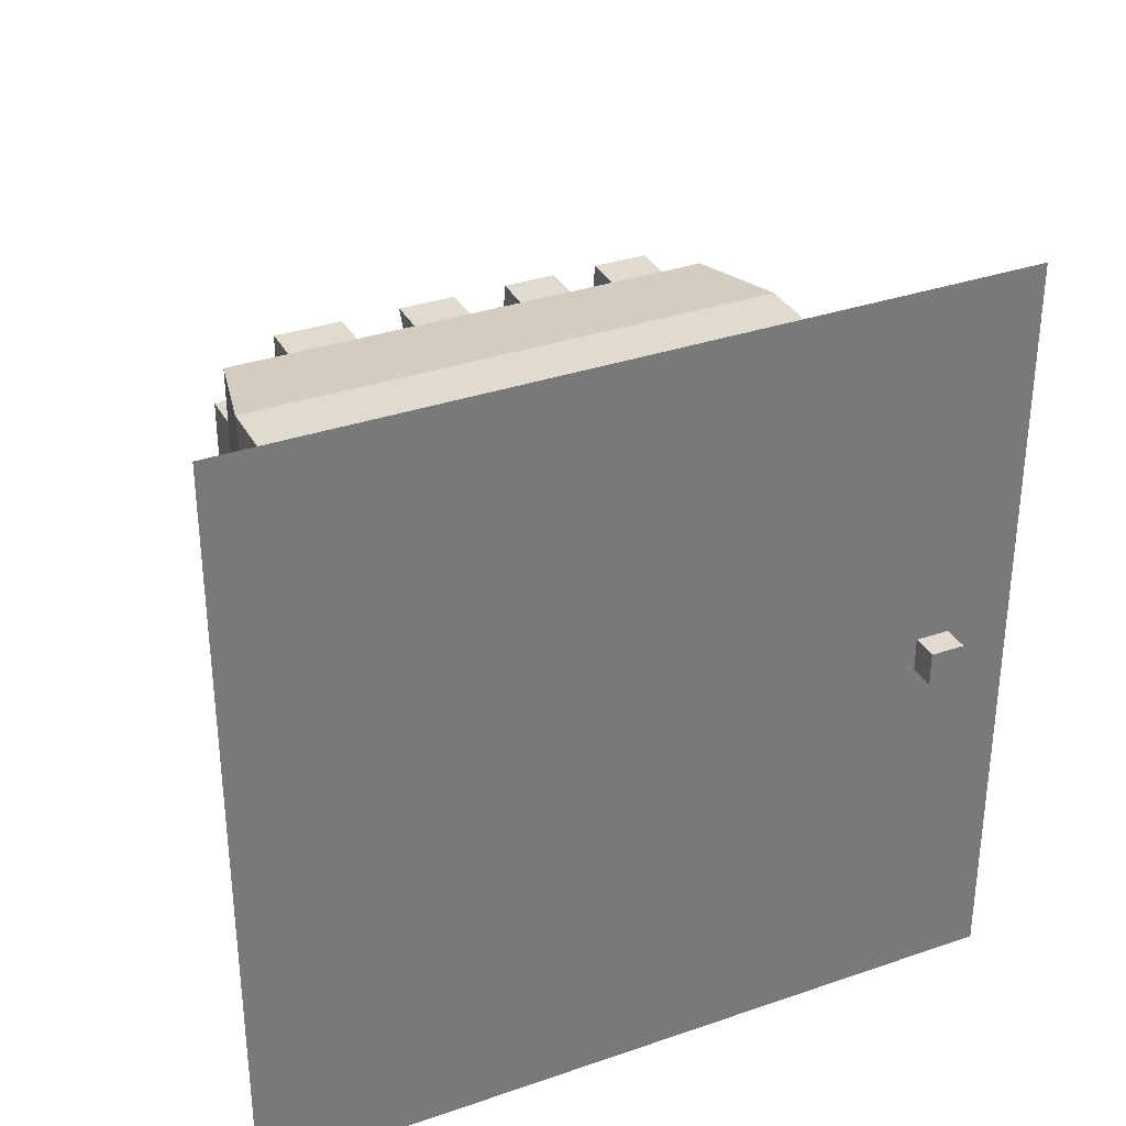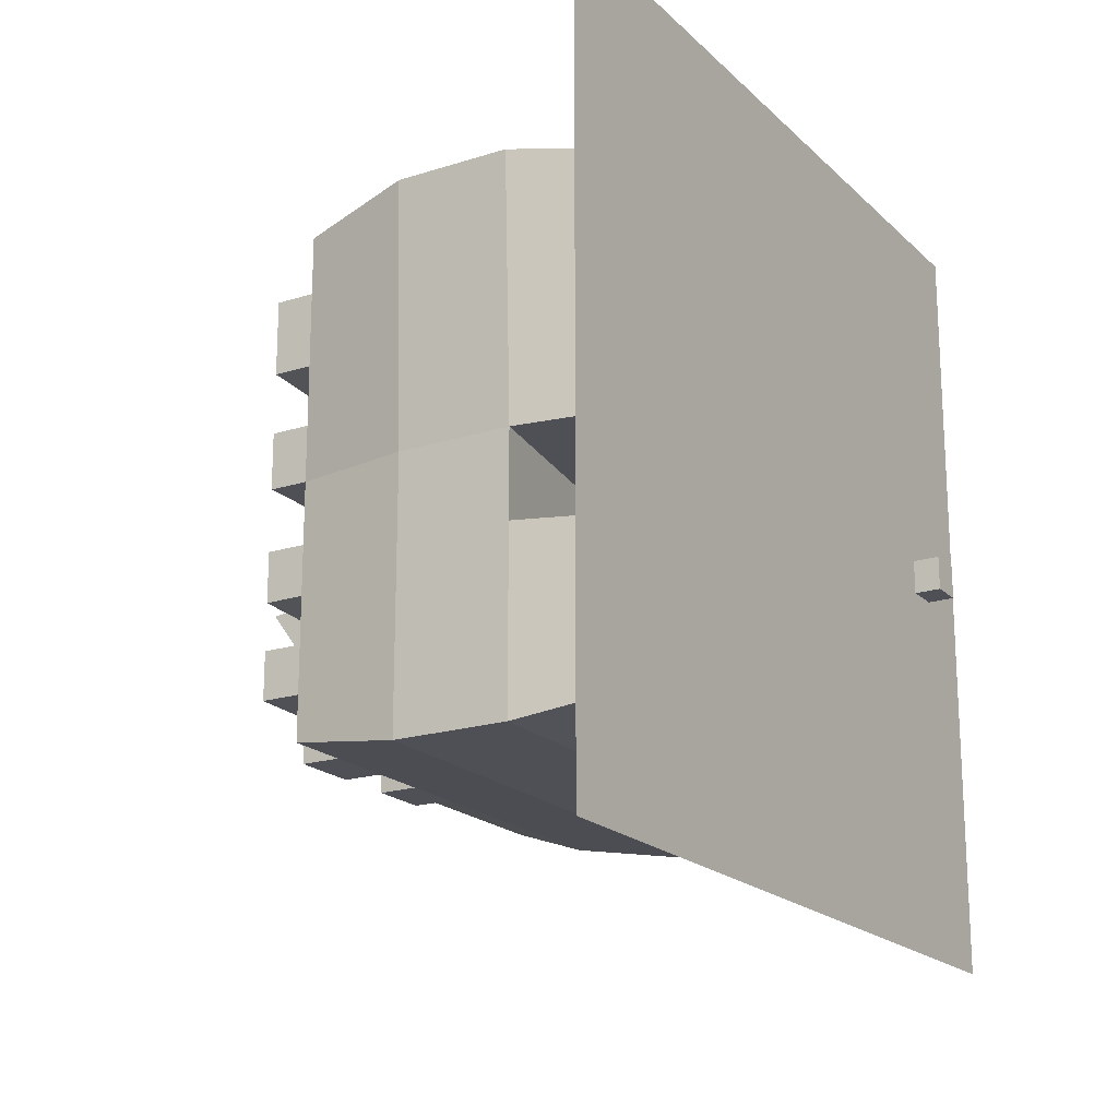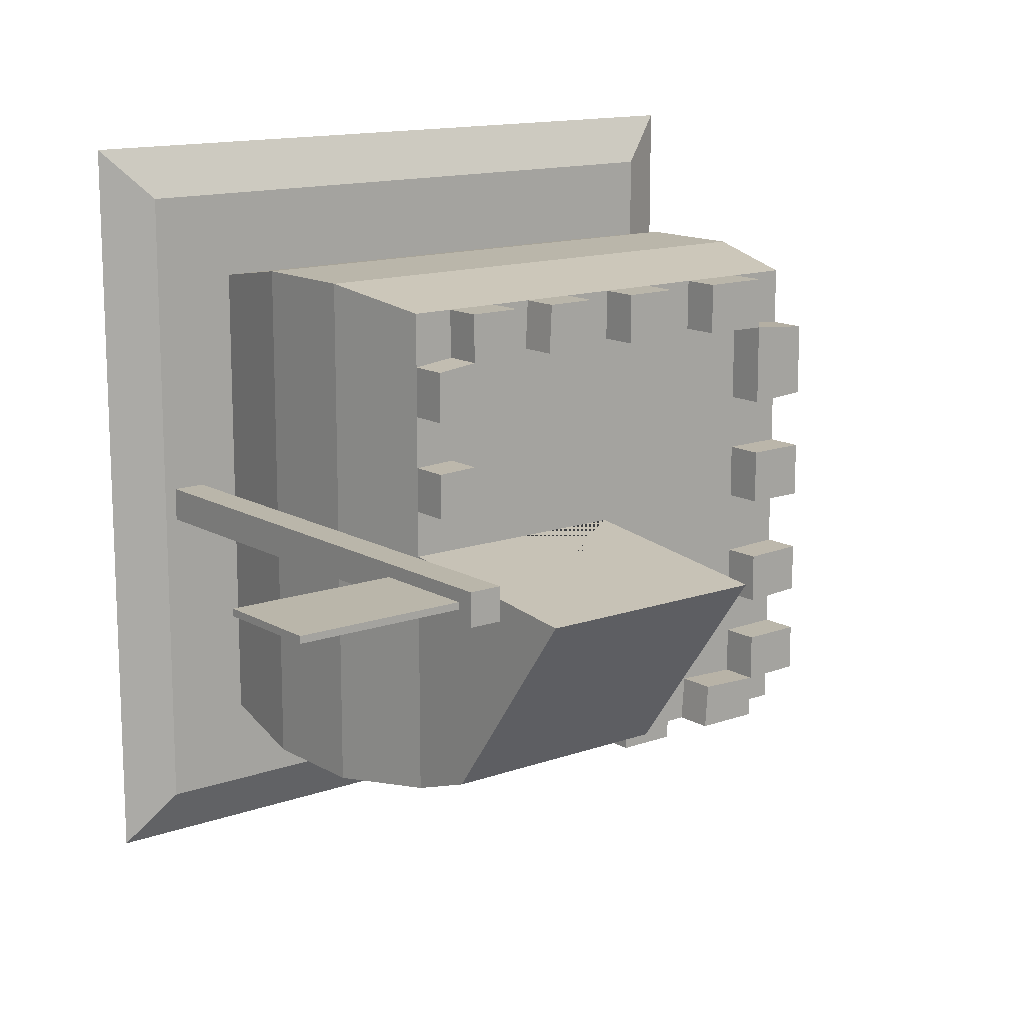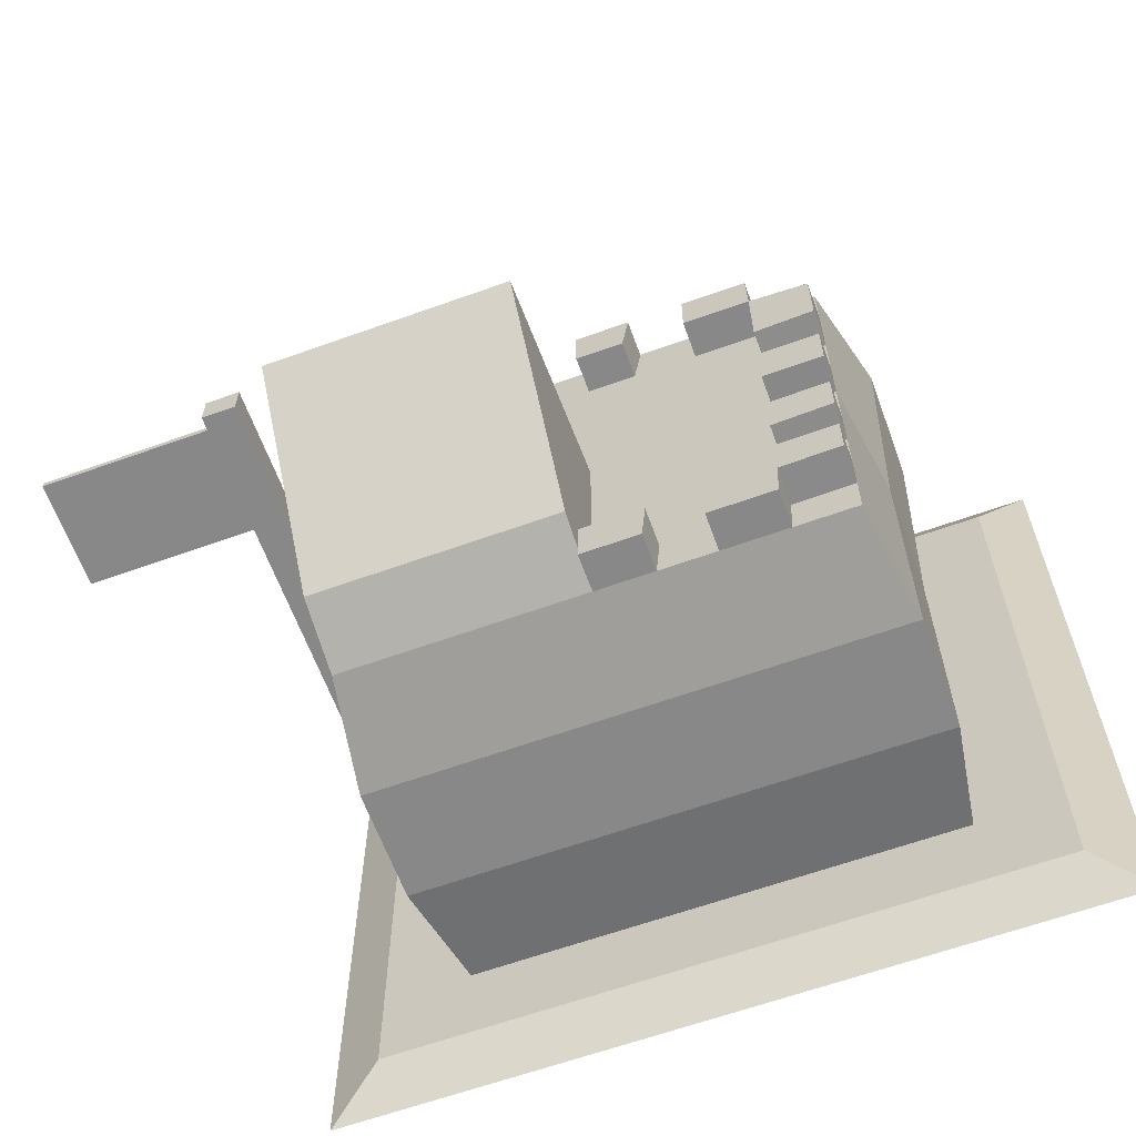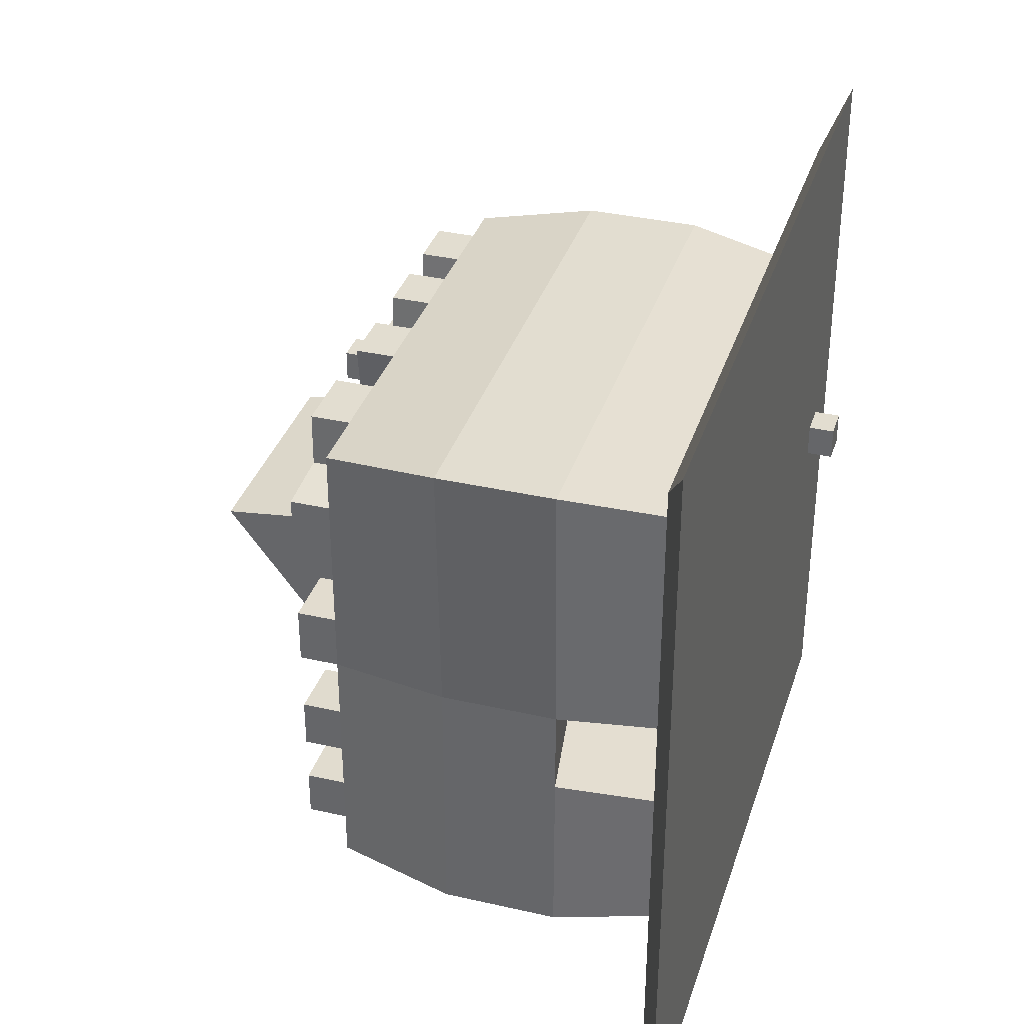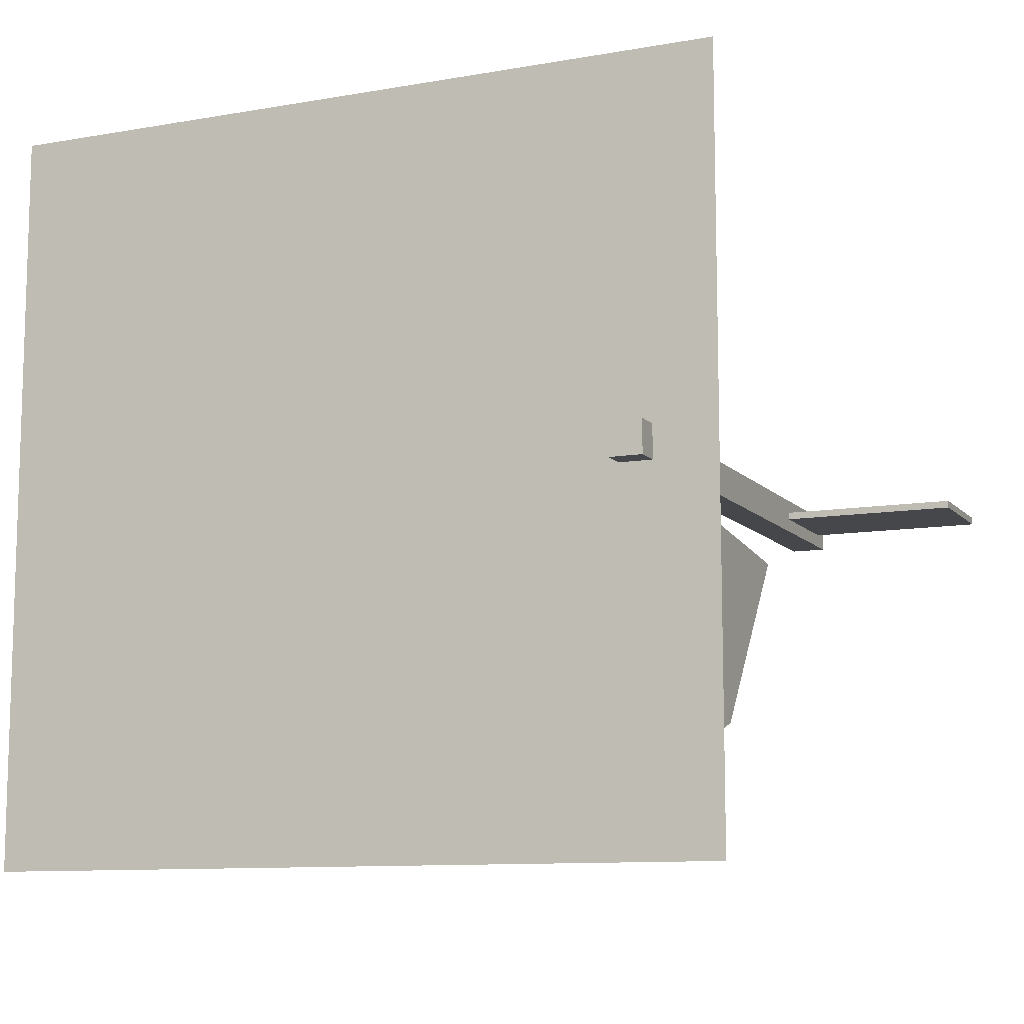
<metadata>
{"format":"obj","ext":"obj","renderer":"f3d","projection":"perspective","resolution":1024,"background":"white","views":[{"elev":33.7,"azim":-25.2,"up":"+Z"},{"elev":-19.3,"azim":-59.1,"up":"+Z"},{"elev":13.8,"azim":141.6,"up":"+Z"},{"elev":-62.9,"azim":-160.0,"up":"+Z"},{"elev":35.1,"azim":-73.1,"up":"+Z"},{"elev":-10.4,"azim":23.8,"up":"+Z"}]}
</metadata>
<code>
o Cube_Cube.001
v -1.524 -0.1086 -0.7621
v -1.317 -0.01676 -0.6583
v -1.317 -0.01676 -1.317
v -1.524 -0.1086 -1.524
v 0.7621 -0.1086 -1.524
v 0.6583 -0.01676 -1.317
v 1.317 -0.01676 -1.317
v 1.524 -0.1086 -1.524
v 1.524 -0.1086 0.7621
v 1.317 -0.01676 0.6583
v 1.317 -0.01676 1.317
v 1.524 -0.1086 1.524
v -0.7621 -0.1086 1.524
v -0.6583 -0.01676 1.317
v -1.317 -0.01676 1.317
v -1.524 -0.1086 1.524
v 0.7621 -0.1086 0.7621
v 0.7621 -0.1086 1.524
v -0.9686 -0.01676 0.9686
v -1.317 -0.01676 0.6583
v -0.6583 -0.01676 -1.317
v -0.9686 -0.01676 -0.9686
v -1.317 -0.01676 -0
v -0.9686 -0.01676 -0
v -0.9686 -0.01676 -0.3701
v 1.524 -0.1086 -0.7621
v 0.7621 -0.1086 -0.7621
v 1.524 -0.1086 -0
v 0.7621 -0.1086 -0
v 1.317 -0.01676 -0.6583
v 1.317 -0.01676 -0
v -1.524 -0.1086 0.7621
v -1.524 -0.1086 -0
v -0.7621 -0.1086 -0
v -0.7621 -0.1086 0.7621
v 0 -0.1086 -0
v 0 -0.1086 0.7621
v -0.7621 -0.1086 -0.7621
v 0 -0.1086 -0.7621
v -0.7621 -0.1086 -1.524
v 0 -0.1086 -1.524
v 0.9686 -0.01676 -0
v 0.9686 -0.01676 0.9686
v 1.04 0.8905 1.04
v 1.04 0.8905 0
v 0.9686 1.344 0
v 0.9686 1.344 0.1822
v 0.9686 1.344 0.3589
v 0.9686 1.344 0.5625
v 0.9686 1.344 0.759
v 0.9686 1.344 0.9686
v -1.078 0.8905 1.04
v 0.03817 0.8905 1.04
v 0 1.344 0.9686
v -0.2238 1.344 0.9686
v -0.4535 1.344 0.9686
v -0.7212 1.344 0.9686
v -0.9686 1.344 0.9686
v 0.9686 -0.01676 -0.9686
v -1.04 0.8905 0
v -0.9686 1.344 0.7422
v -0.9686 1.344 0.4528
v -0.9686 1.344 0.2181
v -0.9686 1.344 0
v 1.04 0.8905 -1.04
v 0 0.8905 -1.04
v 0 1.344 -0.9686
v 0.9686 1.344 -0.9686
v 0 -0.01676 -1.317
v 0 -0.01676 -0.9686
v 0.6583 -0.01676 1.317
v 0 -0.01676 0.9686
v 0 -0.01676 1.317
v 0 -0.1086 1.524
v 0.8017 1.344 0
v 0.8013 1.344 0.1829
v 0 1.344 0
v -0.7267 1.344 0
v -0.7263 1.344 0.2165
v -0.7259 1.344 0.4377
v -0.7253 1.344 0.7624
v -0.4519 1.344 0.7653
v -0.1956 1.344 0.768
v 0 1.344 0.7701
v 0.9686 1.621 -0.8728
v 0.9686 2.2 -0.09583
v 0.8003 1.344 0.5611
v 0.8003 1.496 0.5611
v 0.9686 1.496 0.5625
v -1.04 0.8905 -1.04
v -0.9686 1.344 -0.9686
v -0.7215 1.344 -0.9686
v -0.4585 1.344 -0.9686
v -0.2326 1.344 -0.9686
v -0.9686 1.344 -0.2399
v -0.9686 1.344 -0.4323
v -0.9686 1.344 -0.6124
v -0.9686 1.344 -0.7956
v 0.8044 1.344 0.9686
v 0.5907 1.344 0.9686
v 0.4161 1.344 0.9686
v 0.2092 1.344 0.9686
v 0 1.621 -0.8728
v 0 2.2 -0.09583
v 0.3561 1.344 0
v 0.3461 1.784 -0.04925
v 0.6806 1.786 -0.04947
v 0.6842 1.344 0
v 0 1.344 -0.7744
v 1.04 0.4369 1.04
v 0.03817 0.4369 1.04
v 1.04 0.4369 -1.04
v 1.04 0.4369 0
v -1.04 0.4369 -0.3406
v -1.04 0.4369 -1.04
v -1.04 0.4369 0
v 0 0.4369 -1.04
v -1.078 0.4369 1.04
v -0.2489 1.344 -0.7835
v -0.4719 1.344 -0.7916
v -0.7282 1.344 -0.801
v -0.7278 1.344 -0.6158
v -0.7275 1.344 -0.4447
v -0.7272 1.344 -0.2475
v 0.1998 1.344 0.7722
v 0.4258 1.344 0.7746
v 0.5786 1.344 0.7762
v 0.7997 1.344 0.7786
v 0.8008 1.344 0.3656
v 0.5786 1.496 0.7762
v 0.7997 1.496 0.7786
v 0 1.496 -0.9686
v -0.2326 1.496 -0.9686
v -0.2489 1.496 -0.7835
v 0 1.496 -0.7744
v -0.9686 1.496 -0.7956
v -0.7282 1.496 -0.801
v 0 1.496 0.7701
v 0 1.496 0.9686
v -0.7263 1.496 0.2165
v -0.9686 1.496 0.2181
v -0.4719 1.496 -0.7916
v -0.2238 1.496 0.9686
v -0.1956 1.496 0.768
v -0.7215 1.496 -0.9686
v 0.9686 1.496 0.759
v -0.7267 1.496 0
v -0.4585 1.496 -0.9686
v -0.9686 1.496 -0.6124
v -0.7278 1.496 -0.6158
v -0.7275 1.496 -0.4447
v -0.9686 1.496 -0.4323
v -0.9686 1.496 -0.2399
v -0.7272 1.496 -0.2475
v -0.9686 1.496 0
v -0.9686 1.496 0.7422
v -0.7253 1.496 0.7624
v -0.7259 1.496 0.4377
v -0.9686 1.496 0.4528
v -0.4535 1.496 0.9686
v -0.4519 1.496 0.7653
v -0.7212 1.496 0.9686
v 0.4161 1.496 0.9686
v 0.4258 1.496 0.7746
v 0.1998 1.496 0.7722
v 0.2092 1.496 0.9686
v 0.8044 1.496 0.9686
v 0.5907 1.496 0.9686
v 0.9686 1.496 0.1822
v 0.8013 1.496 0.1829
v 0.8008 1.496 0.3656
v 0.9686 1.496 0.3589
v 1.132 1.488 0.06726
v 1.132 2.075 0.06726
v 1.132 2.075 -0.06726
v 1.132 1.488 -0.06726
v 1.266 2.075 -0.06726
v 1.266 1.488 -0.06726
v 1.266 1.488 0.06726
v 1.266 1.562 -0.01422
v 1.266 1.562 0.01422
v 1.266 2.075 0.06726
v 1.132 -0.2137 -0.06726
v 1.266 -0.2137 -0.06726
v 1.266 -0.2137 0.06726
v 1.132 -0.2137 0.06726
v 1.266 2.002 0.01422
v 1.96 1.562 0.01422
v 1.96 2.002 0.01422
v 1.266 2.002 -0.01422
v 1.96 1.562 -0.01422
v 1.96 2.002 -0.01422
v -0.02401 0.5961 0
v 0.04711 0.1425 0
v -0.02401 0.5961 -0.3406
v 0.04711 0.1425 -0.3701
v 0.6842 1.312 -0.2849
v 0.6806 1.754 -0.3344
v 0.3461 1.752 -0.3342
v 0.3561 1.312 -0.2849
f 1 2 3 4
f 5 6 7 8
f 9 10 11 12
f 13 14 15 16
f 17 9 12 18
f 19 20 15 14
f 21 3 2 22
f 22 2 23 24 25
f 24 23 20 19
f 5 8 26 27
f 27 26 28 29
f 29 28 9 17
f 8 7 30 26
f 26 30 31 28
f 28 31 10 9
f 16 15 20 32
f 32 20 23 33
f 33 23 2 1
f 33 34 35 32
f 34 36 37 35
f 36 29 17 37
f 1 38 34 33
f 38 39 36 34
f 39 27 29 36
f 4 40 38 1
f 40 41 39 38
f 41 5 27 39
f 31 42 43 10
f 44 45 46 47 48 49 50 51
f 52 53 54 55 56 57 58
f 30 59 42 31
f 60 52 58 61 62 63 64
f 65 66 67 68
f 7 6 59 30
f 6 69 70 59
f 69 21 22 70
f 10 43 71 11
f 43 72 73 71
f 72 19 14 73
f 32 35 13 16
f 35 37 74 13
f 37 17 18 74
f 12 11 71 18
f 18 71 73 74
f 74 73 14 13
f 4 3 21 40
f 40 21 69 41
f 41 69 6 5
f 46 75 76 47
f 77 78 79 80 81 82 83 84
f 46 68 85 86
f 49 87 88 89
f 66 90 91 92 93 94 67
f 90 60 64 95 96 97 98 91
f 45 65 68 46
f 53 44 51 99 100 101 102 54
f 85 103 104 86
f 77 105 106 107 108 75 46 86 104
f 68 67 103 85
f 67 109 77 104 103
f 72 43 110 111
f 111 110 44 53
f 42 59 112 113
f 113 112 65 45
f 22 25 114 115
f 115 114 116 60 90
f 70 22 115 117
f 117 115 90 66
f 59 70 117 112
f 112 117 66 65
f 24 19 118 116
f 116 118 52 60
f 19 72 111 118
f 118 111 53 52
f 43 42 113 110
f 110 113 45 44
f 109 119 120 121 122 123 124 78 77
f 84 125 126 127 128 87 129 76 75 108 105 77
f 128 127 130 131
f 132 133 134 135
f 119 94 93 120
f 121 98 136 137
f 121 92 91 98
f 54 84 138 139
f 122 97 96 123
f 87 128 131 88
f 124 95 64 78
f 63 79 140 141
f 62 80 79 63
f 121 120 142 137
f 57 81 61 58
f 83 55 143 144
f 55 83 82 56
f 102 125 84 54
f 92 121 137 145
f 100 127 126 101
f 128 50 146 131
f 50 128 99 51
f 79 78 147 140
f 48 129 87 49
f 50 49 89 146
f 138 144 143 139
f 142 148 145 137
f 136 149 150 137
f 151 152 153 154
f 141 140 147 155
f 156 157 158 159
f 160 161 157 162
f 163 164 165 166
f 167 131 130 168
f 89 88 131 146
f 169 170 171 172
f 98 97 149 136
f 125 102 166 165
f 80 62 159 158
f 122 121 137 150
f 102 101 163 166
f 81 80 158 157
f 62 61 156 159
f 48 47 169 172
f 97 122 150 149
f 126 125 165 164
f 84 83 144 138
f 61 81 157 156
f 129 48 172 171
f 101 126 164 163
f 76 129 171 170
f 119 109 135 134
f 67 94 133 132
f 81 57 162 157
f 123 96 152 151
f 94 119 134 133
f 57 56 160 162
f 47 76 170 169
f 96 95 153 152
f 127 100 168 130
f 93 92 145 148
f 82 81 157 161
f 78 64 155 147
f 124 123 151 154
f 100 99 167 168
f 56 82 161 160
f 95 124 154 153
f 99 128 131 167
f 120 93 148 142
f 55 54 139 143
f 109 67 132 135
f 64 63 141 155
f 173 174 175 176
f 176 175 177 178
f 179 178 180 181
f 179 182 174 173
f 183 184 185 186
f 177 175 174 182
f 185 179 173 186
f 184 178 179 185
f 183 176 178 184
f 186 173 176 183
f 187 181 188 189
f 182 179 181 187
f 178 177 190 180
f 177 182 187 190
f 191 192 189 188
f 190 187 189 192
f 181 180 191 188
f 180 190 192 191
f 24 116 193 194
f 195 196 194 193
f 116 114 195 193
f 114 25 196 195
f 25 24 194 196
f 197 198 199 200
f 107 106 199 198
f 105 108 197 200
f 108 107 198 197
f 106 105 200 199

</code>
